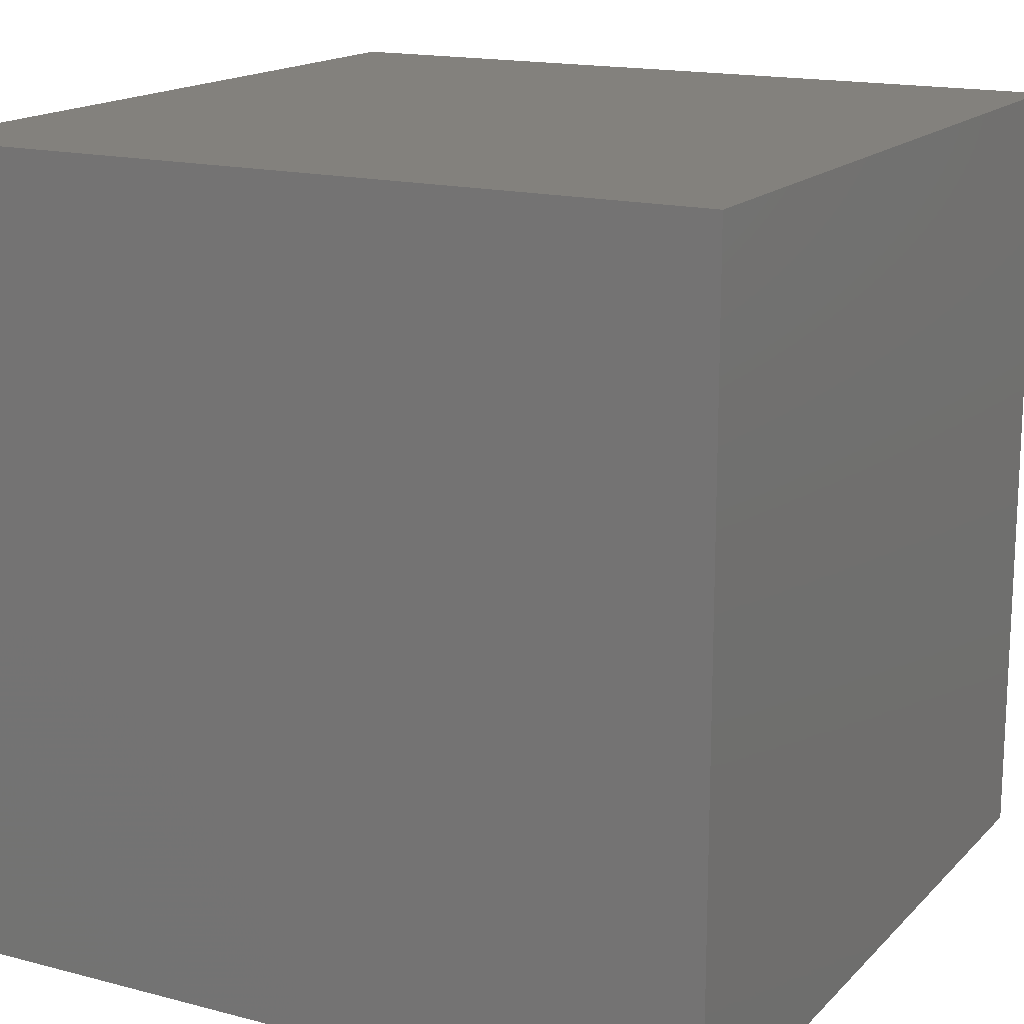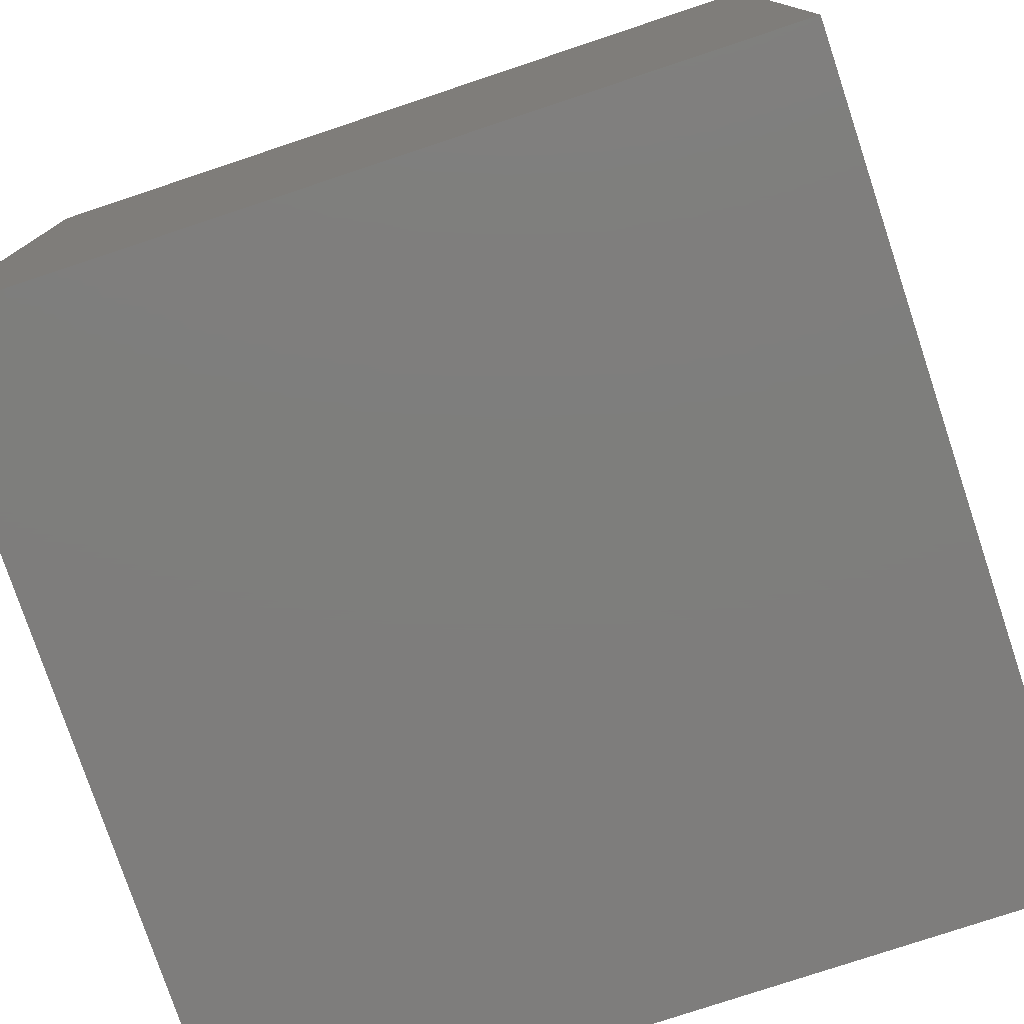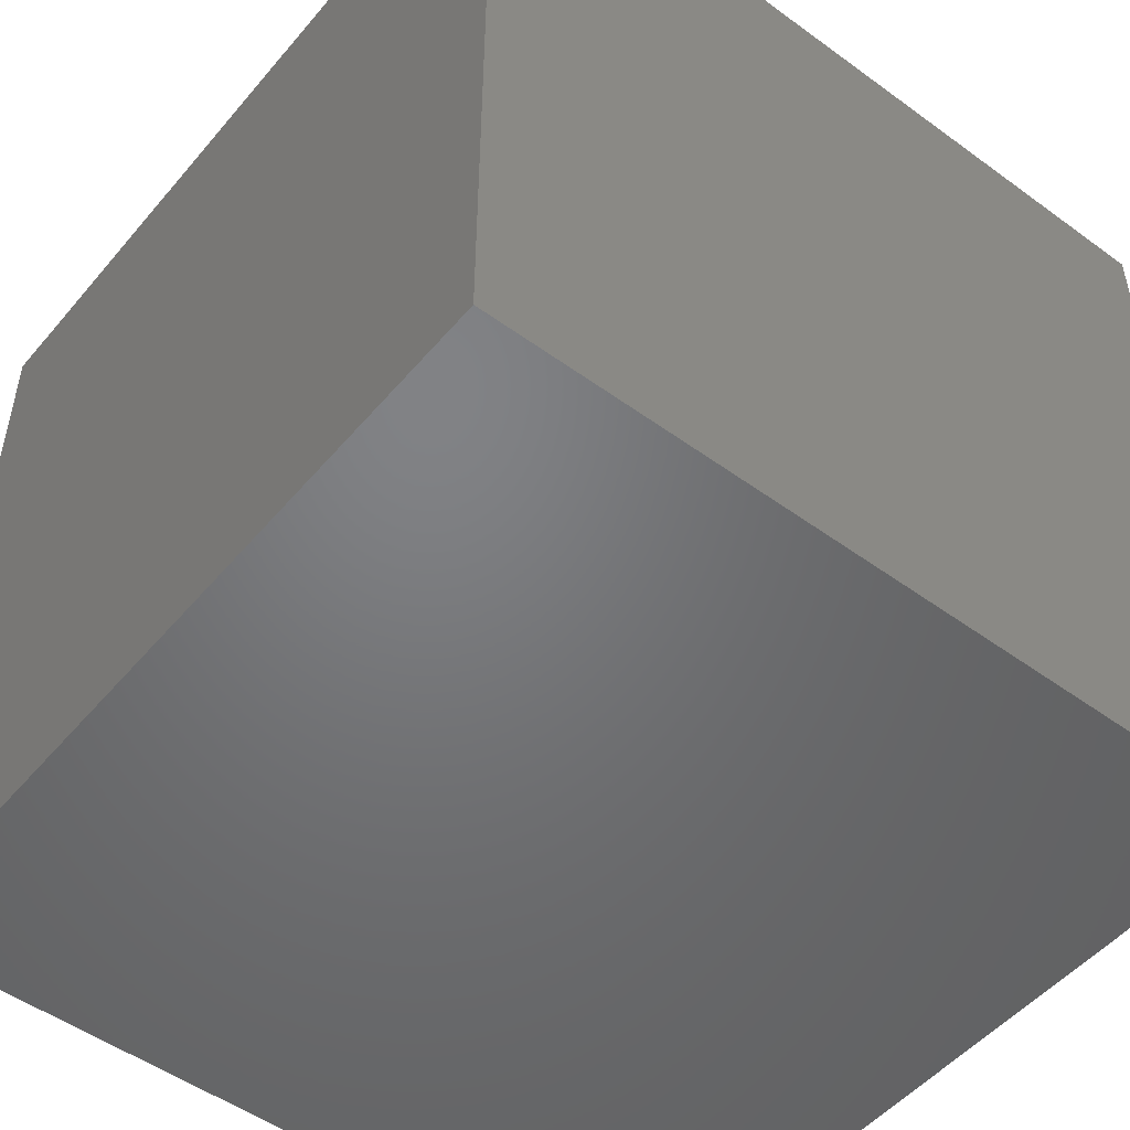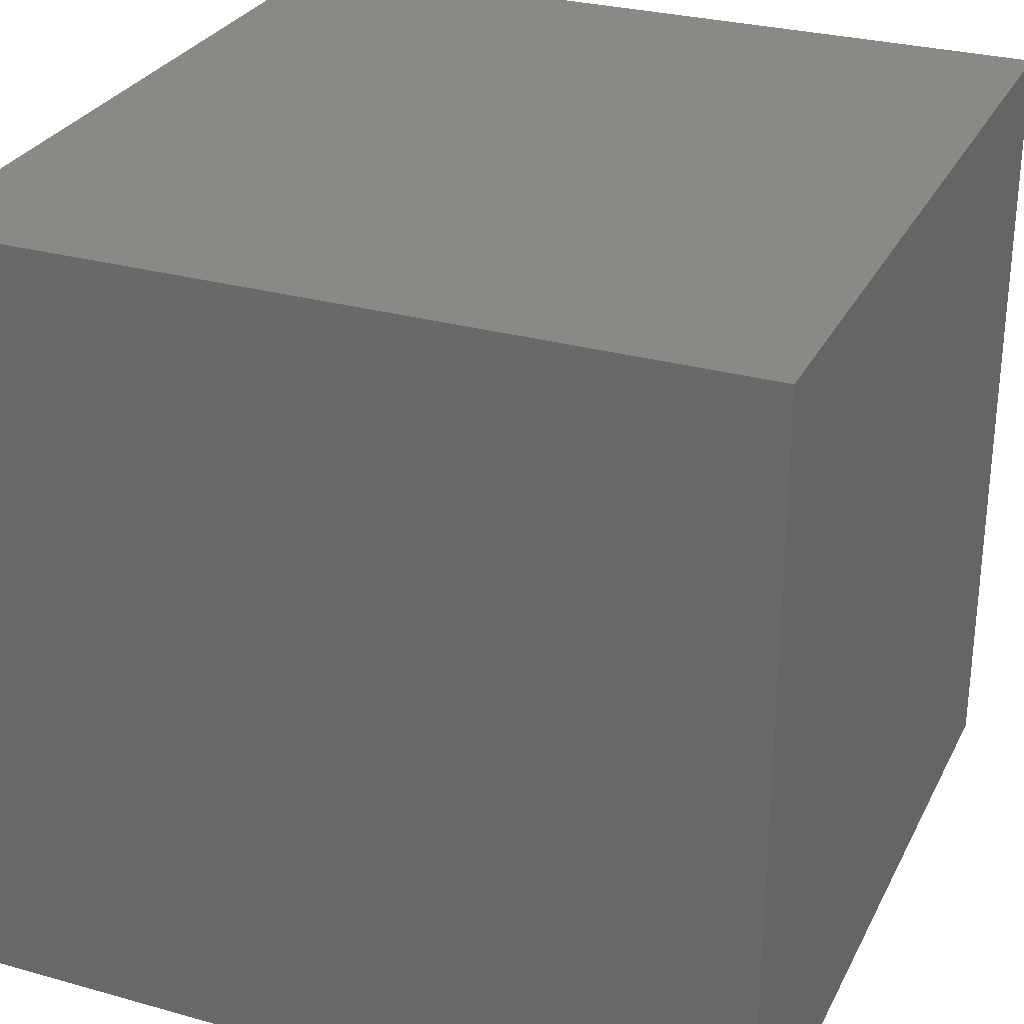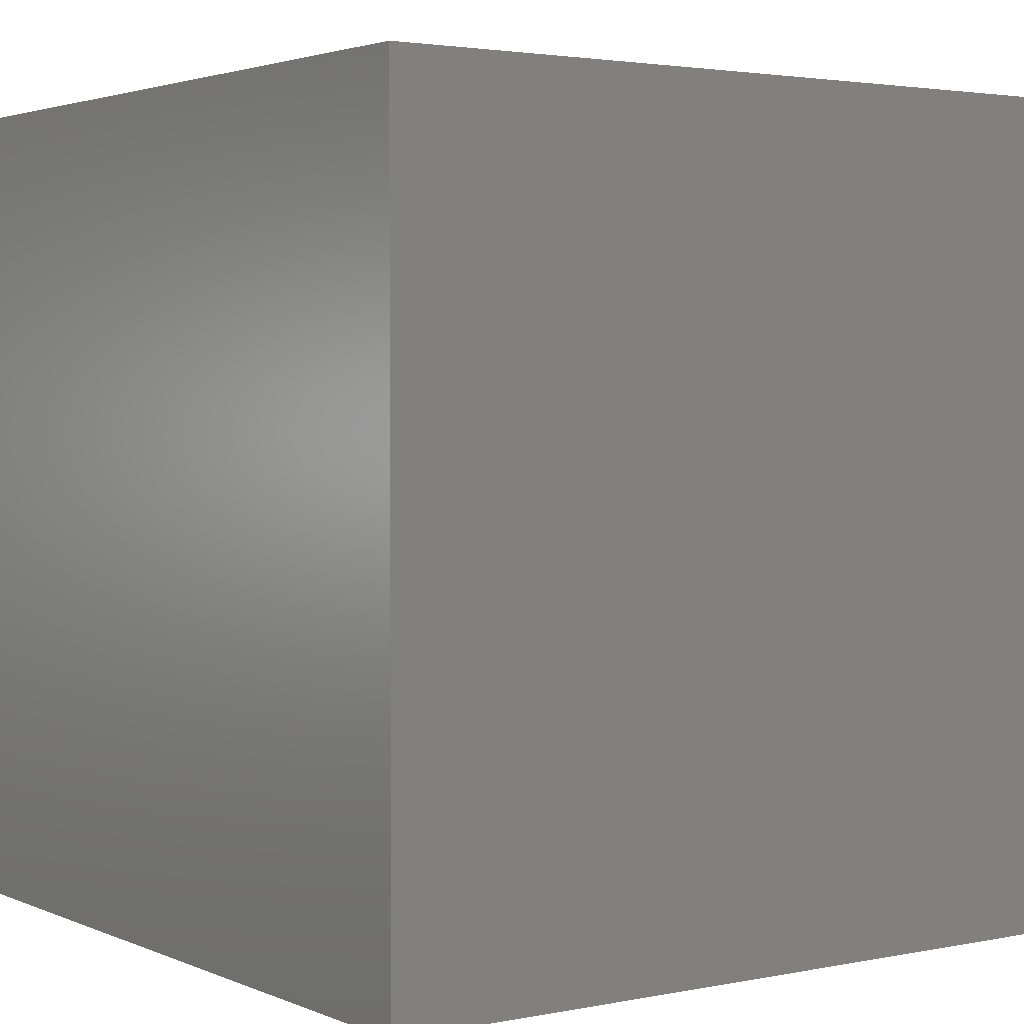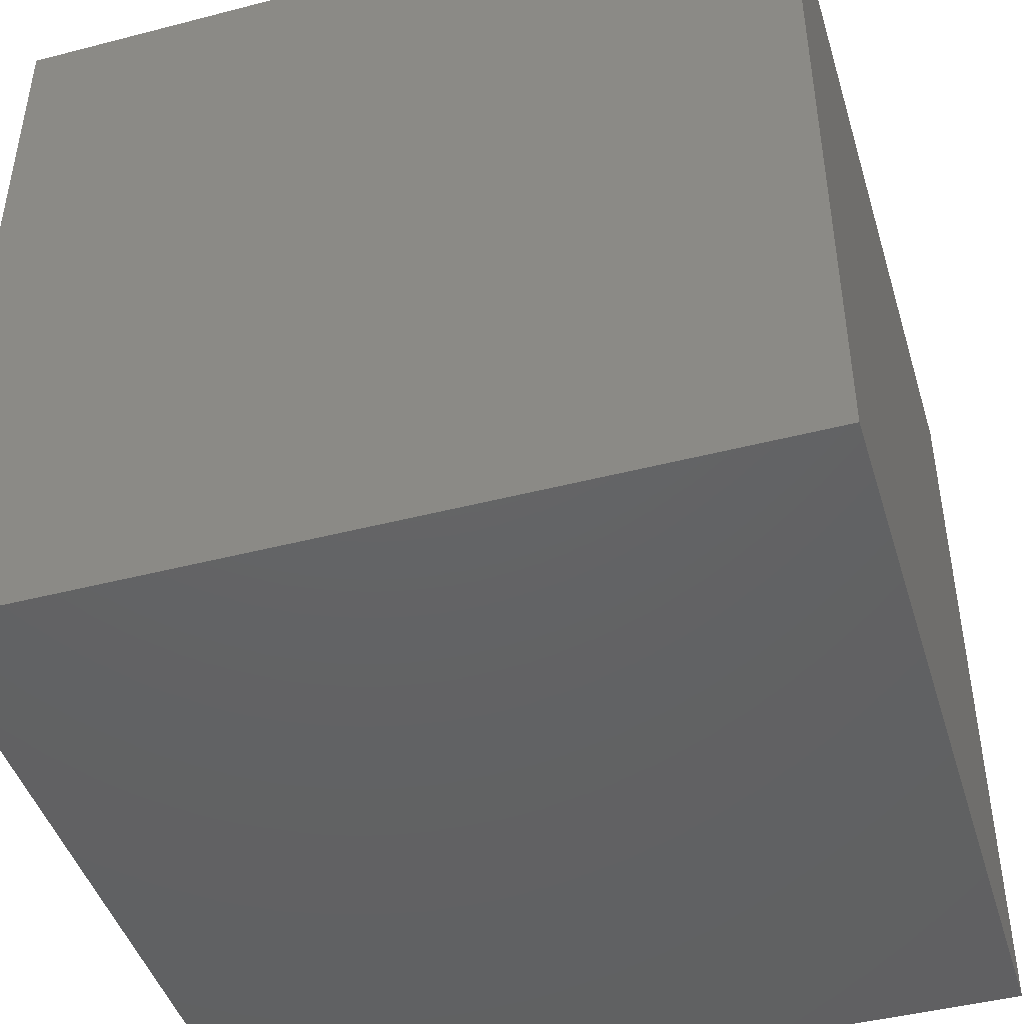
<metadata>
{"format":"stl","ext":"stl","renderer":"f3d","projection":"perspective","resolution":1024,"background":"white","views":[{"elev":16.2,"azim":28.3,"up":"+Y"},{"elev":-77.6,"azim":-161.6,"up":"+Y"},{"elev":-50.5,"azim":141.4,"up":"+Z"},{"elev":28.9,"azim":-157.4,"up":"+Y"},{"elev":2.7,"azim":144.9,"up":"+Y"},{"elev":-45.0,"azim":-163.3,"up":"+Z"}]}
</metadata>
<code>
# stl→obj: 8 verts, 12 faces
v 5 -2 -1
v 4 -2 -1
v 5 -3 -1
v 4 -3 -1
v 5 -3 -2
v 4 -3 -2
v 5 -2 -2
v 4 -2 -2
f 1 2 3
f 3 2 4
f 5 6 7
f 7 6 8
f 4 6 3
f 3 6 5
f 2 8 4
f 4 8 6
f 1 7 2
f 2 7 8
f 3 5 1
f 1 5 7

</code>
